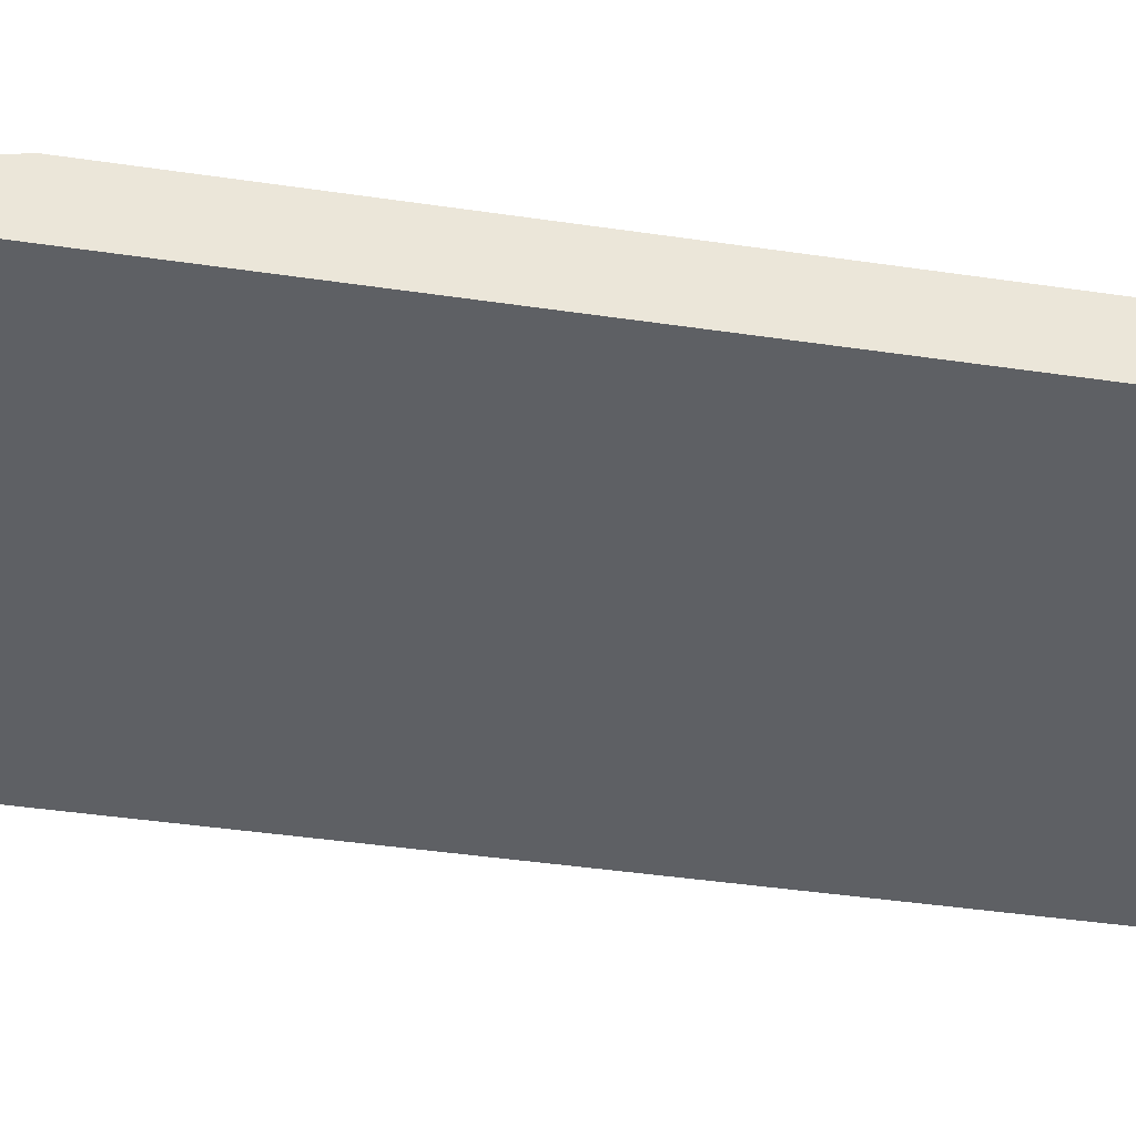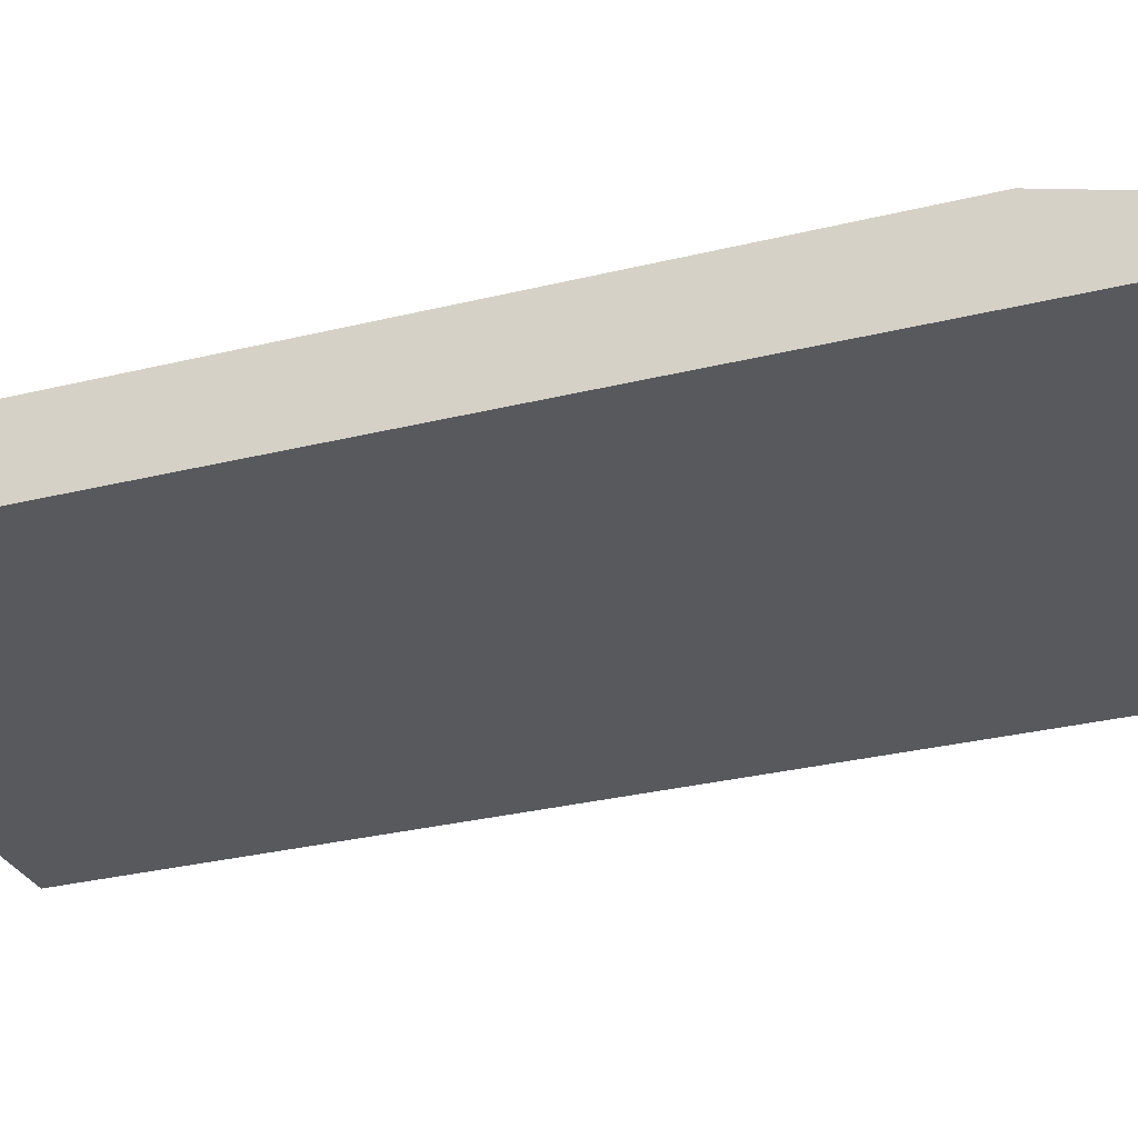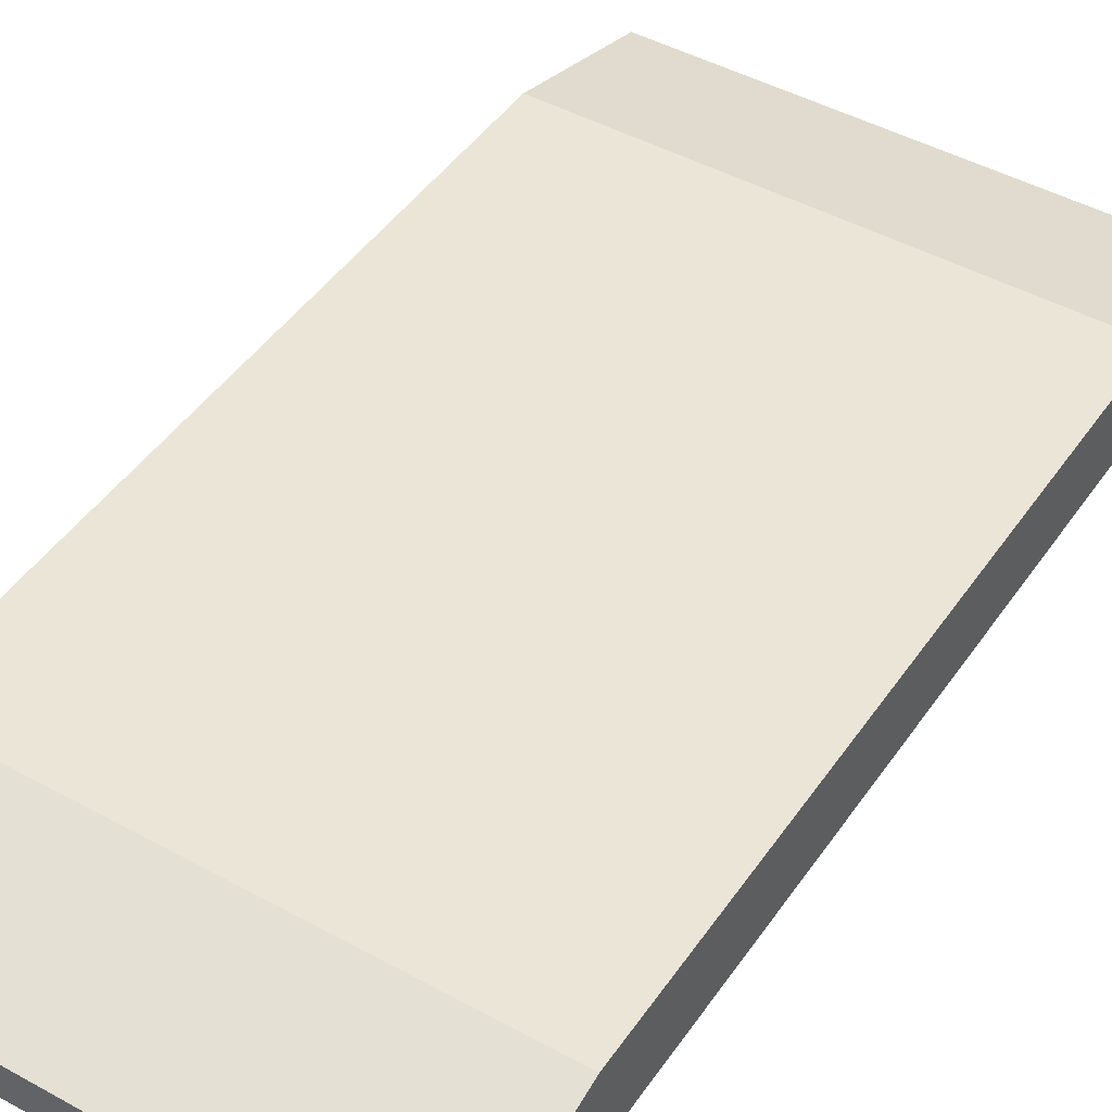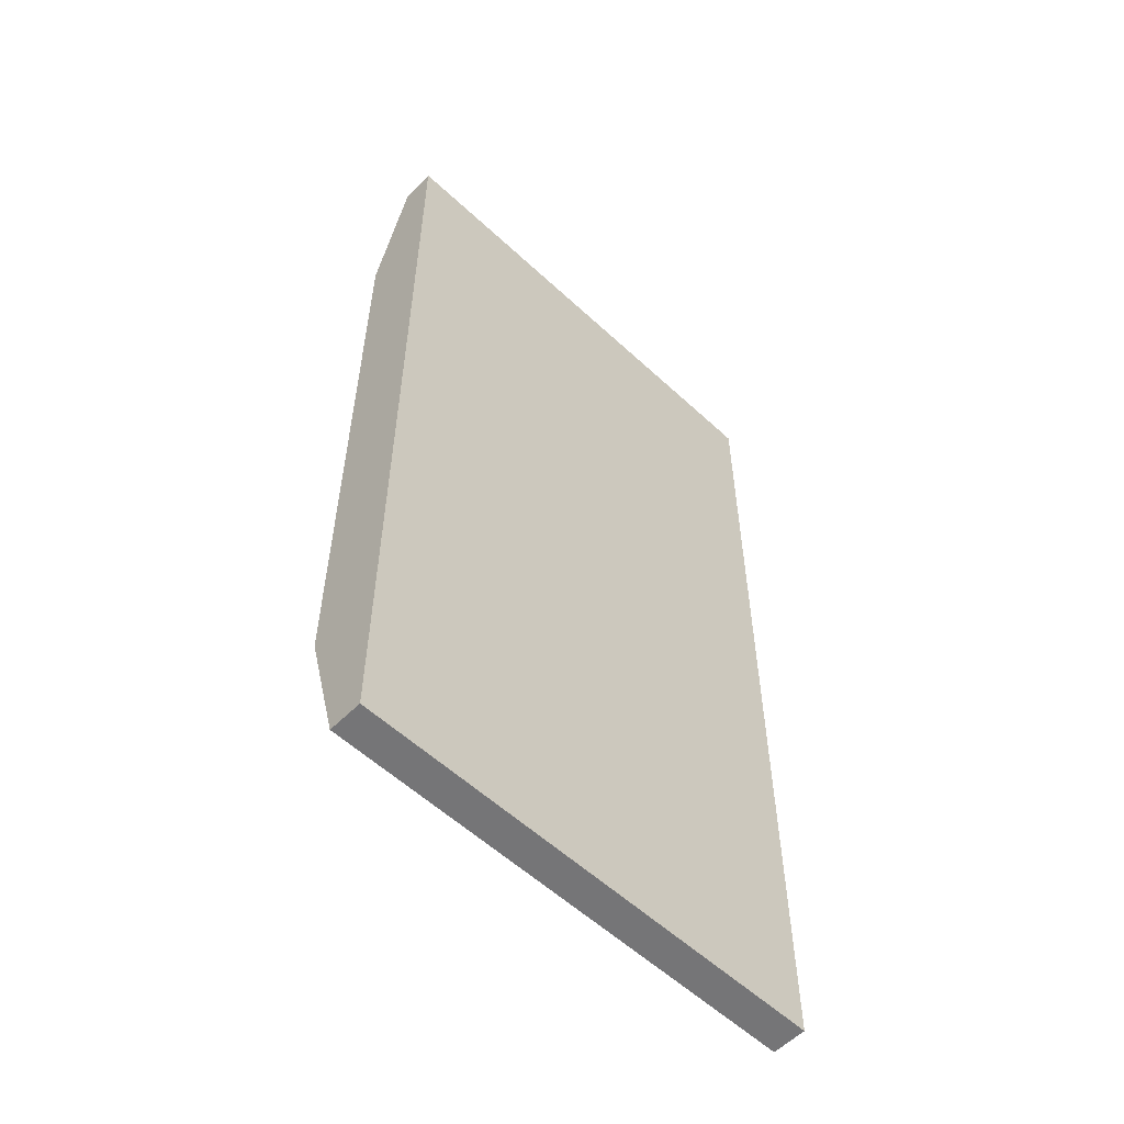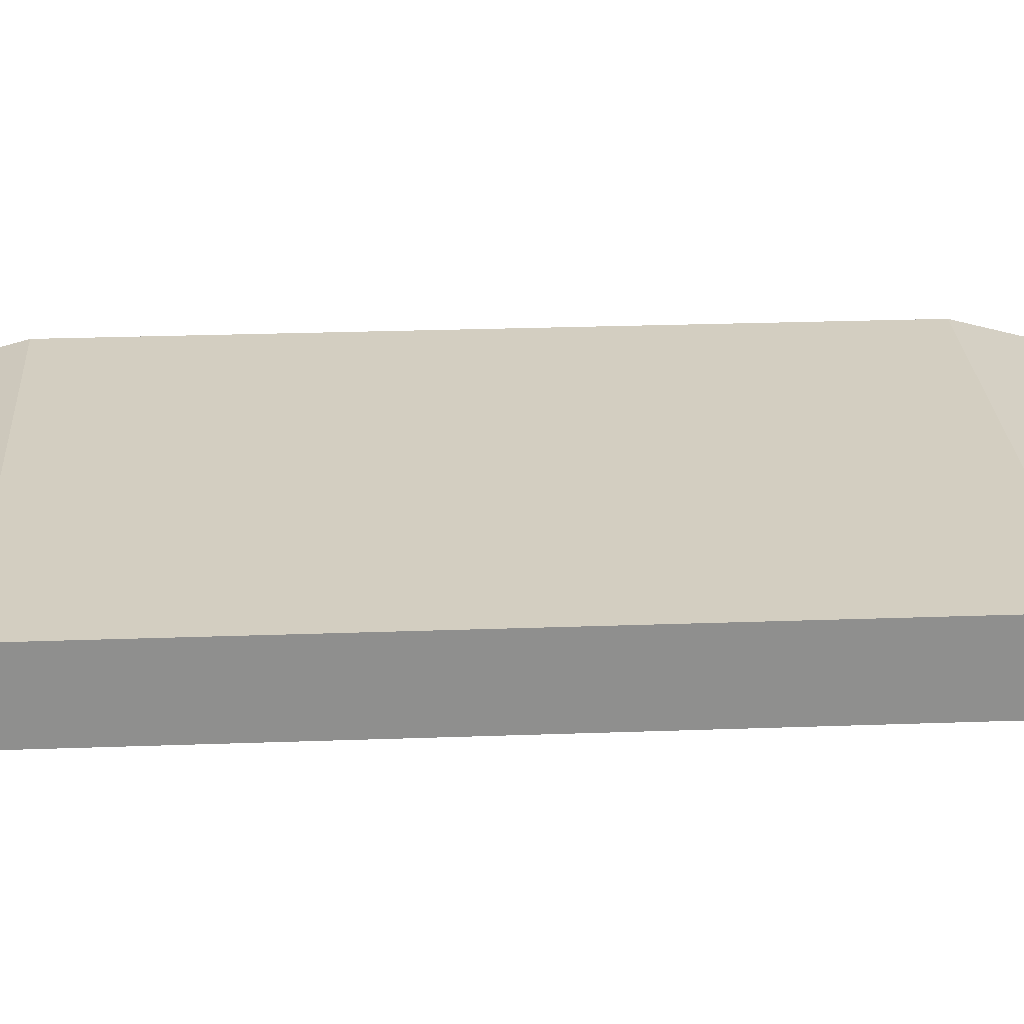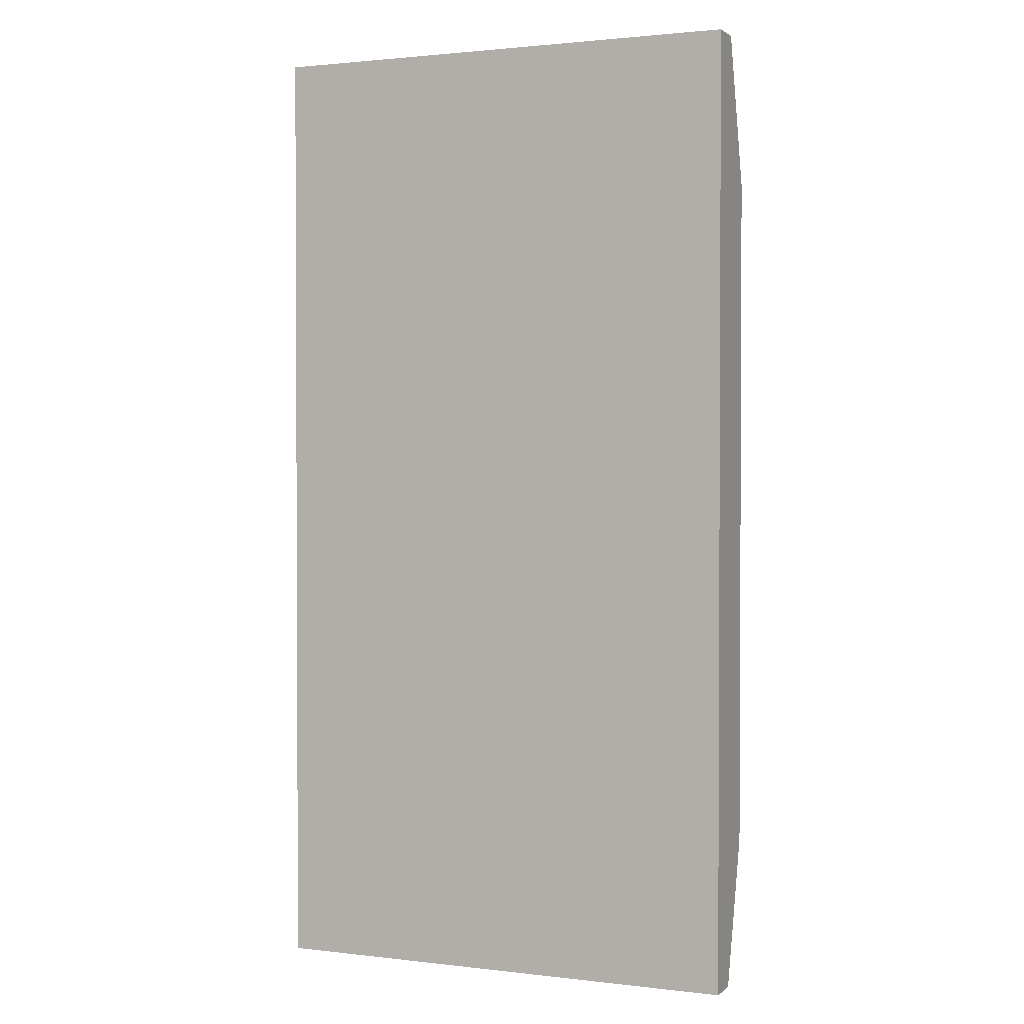
<metadata>
{"format":"obj","ext":"obj","renderer":"f3d","projection":"perspective","resolution":1024,"background":"white","views":[{"elev":-42.8,"azim":80.1,"up":"+Z"},{"elev":-29.0,"azim":110.4,"up":"+Z"},{"elev":45.6,"azim":-147.6,"up":"+Z"},{"elev":-56.6,"azim":135.9,"up":"+Y"},{"elev":25.0,"azim":86.6,"up":"+Z"},{"elev":1.6,"azim":-156.7,"up":"+Y"}]}
</metadata>
<code>
g object_1
v -0.03868 1.544 -0.004352
v 0.009572 1.544 -0.004352
v 0.05782 1.544 -0.004352
v -0.03868 1.737 -0.004352
v -0.03868 1.64 -0.004352
v 0.05782 1.737 -0.004352
v 0.009572 1.737 -0.004352
v 0.05782 1.64 -0.004352
v -0.03868 1.544 -0.004352
v -0.03868 1.544 0.002431
v 0.05782 1.544 -0.004352
v 0.05782 1.544 0.002431
v 0.009572 1.544 0.002431
v 0.009572 1.544 -0.004352
v 0.05782 1.737 -0.004352
v 0.05782 1.737 0.002431
v -0.03868 1.737 -0.004352
v -0.03868 1.737 0.002431
v 0.009572 1.737 0.002431
v 0.009572 1.737 -0.004352
v -0.03868 1.573 0.01018
v 0.05782 1.573 0.01018
v -0.03868 1.708 0.01018
v 0.05782 1.708 0.01018
v -0.03868 1.708 0.01018
v -0.03868 1.737 0.002431
v 0.05782 1.708 0.01018
v 0.05782 1.737 0.002431
v 0.009572 1.737 0.002431
v -0.03868 1.544 0.002431
v 0.05782 1.544 0.002431
v -0.03868 1.573 0.01018
v 0.05782 1.573 0.01018
v 0.009572 1.544 0.002431
v 0.05782 1.544 -0.004352
v 0.05782 1.64 -0.004352
v 0.05782 1.737 -0.004352
v 0.05782 1.544 0.002431
v 0.05782 1.737 0.002431
v 0.05782 1.708 0.01018
v 0.05782 1.573 0.01018
v -0.03868 1.544 -0.004352
v -0.03868 1.64 -0.004352
v -0.03868 1.737 -0.004352
v -0.03868 1.544 0.002431
v -0.03868 1.737 0.002431
v -0.03868 1.708 0.01018
v -0.03868 1.573 0.01018
f 8 5 7
f 5 4 7
f 2 1 5
f 8 3 2
f 8 7 6
f 2 5 8
f 10 9 14 13
f 11 12 13 14
f 16 15 20 19
f 17 18 19 20
f 22 24 23 21
f 29 26 25
f 28 29 27
f 25 27 29
f 32 30 34
f 31 33 34
f 32 34 33
f 40 41 38 39
f 35 36 38
f 39 36 37
f 36 39 38
f 45 48 47 46
f 42 45 43
f 46 44 43
f 43 45 46

</code>
